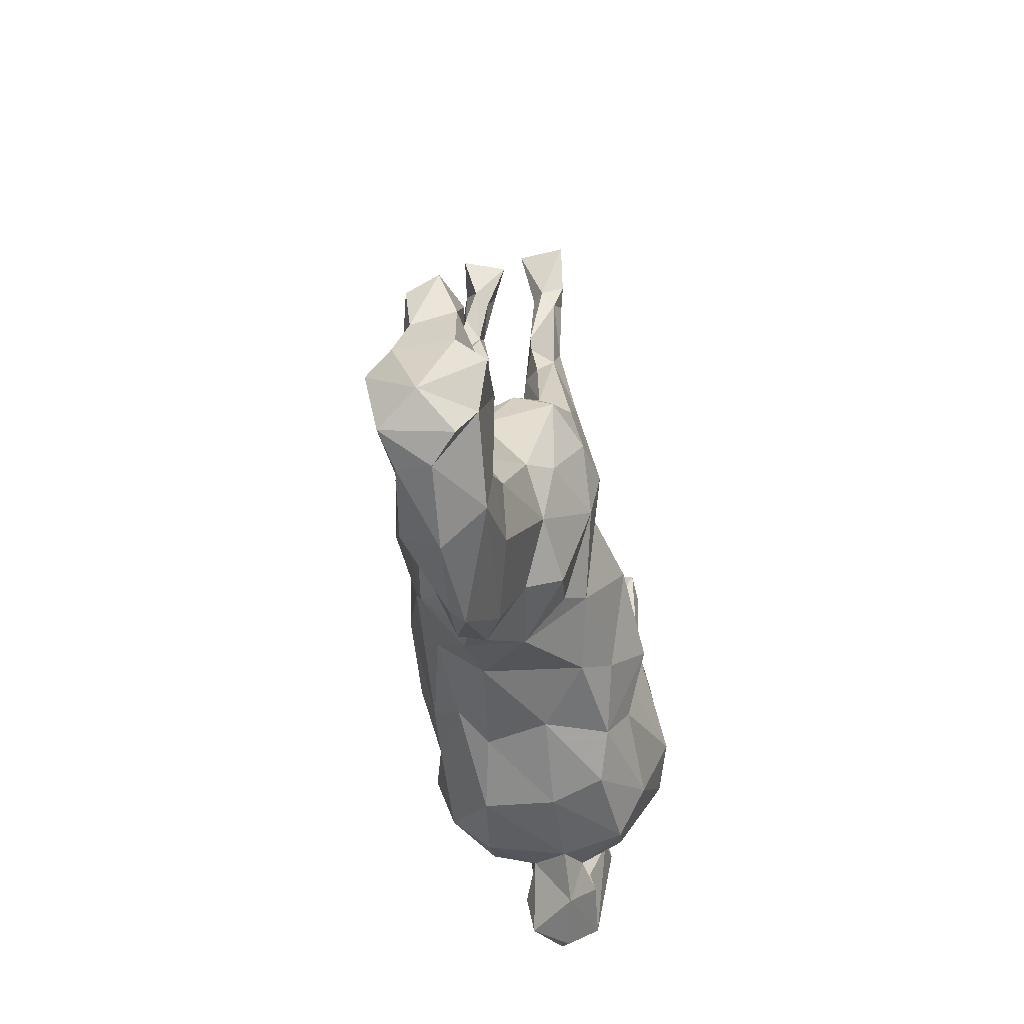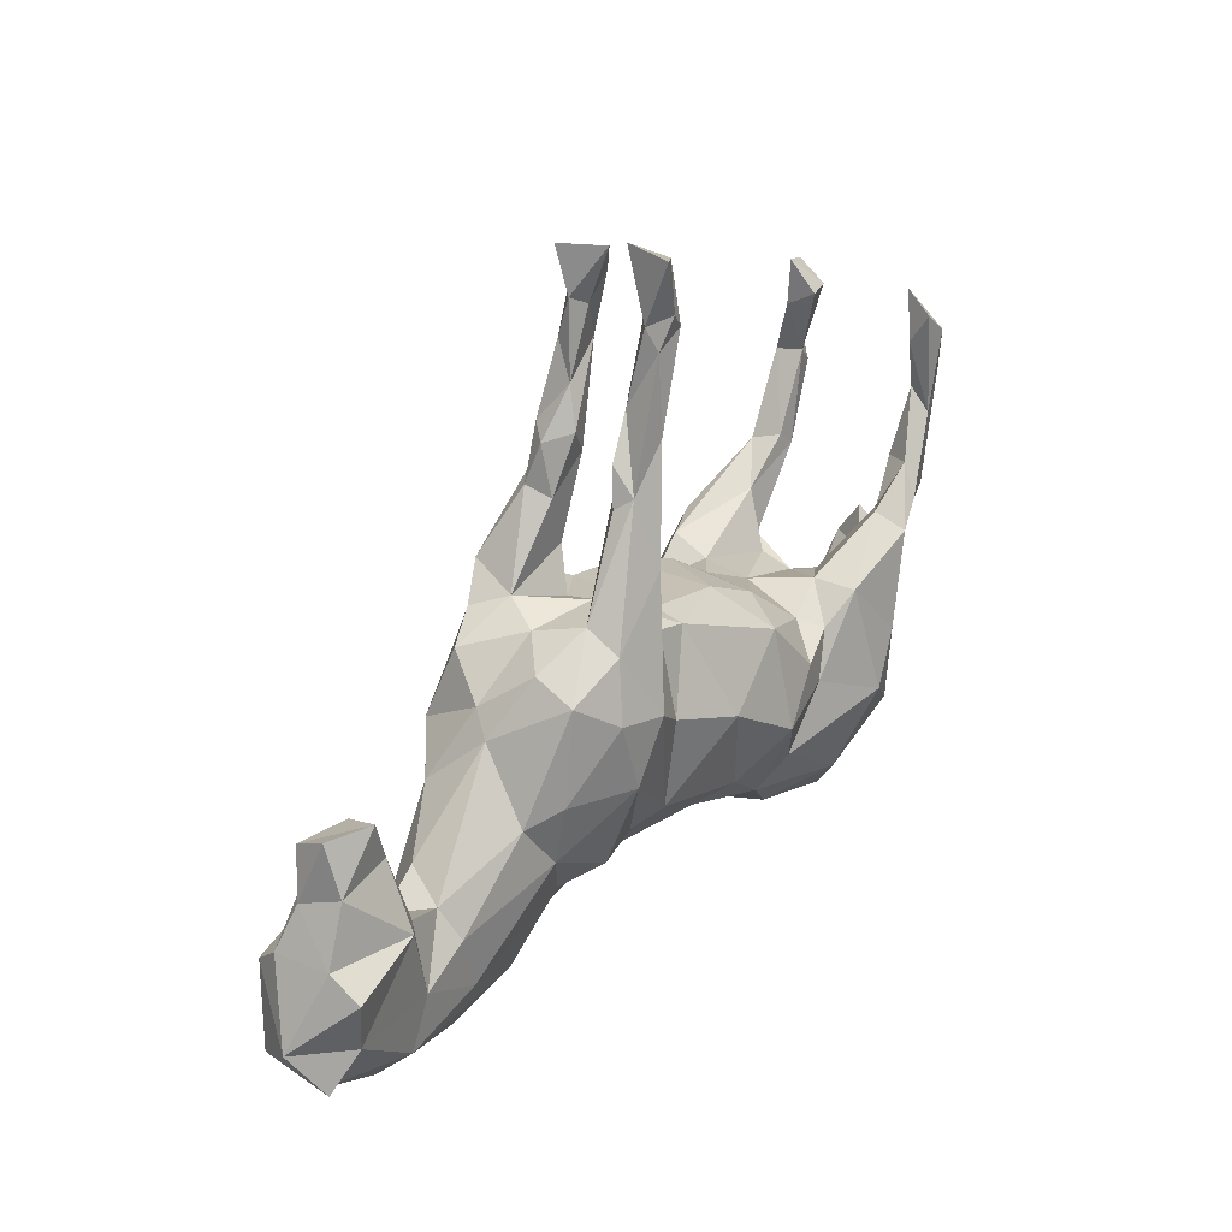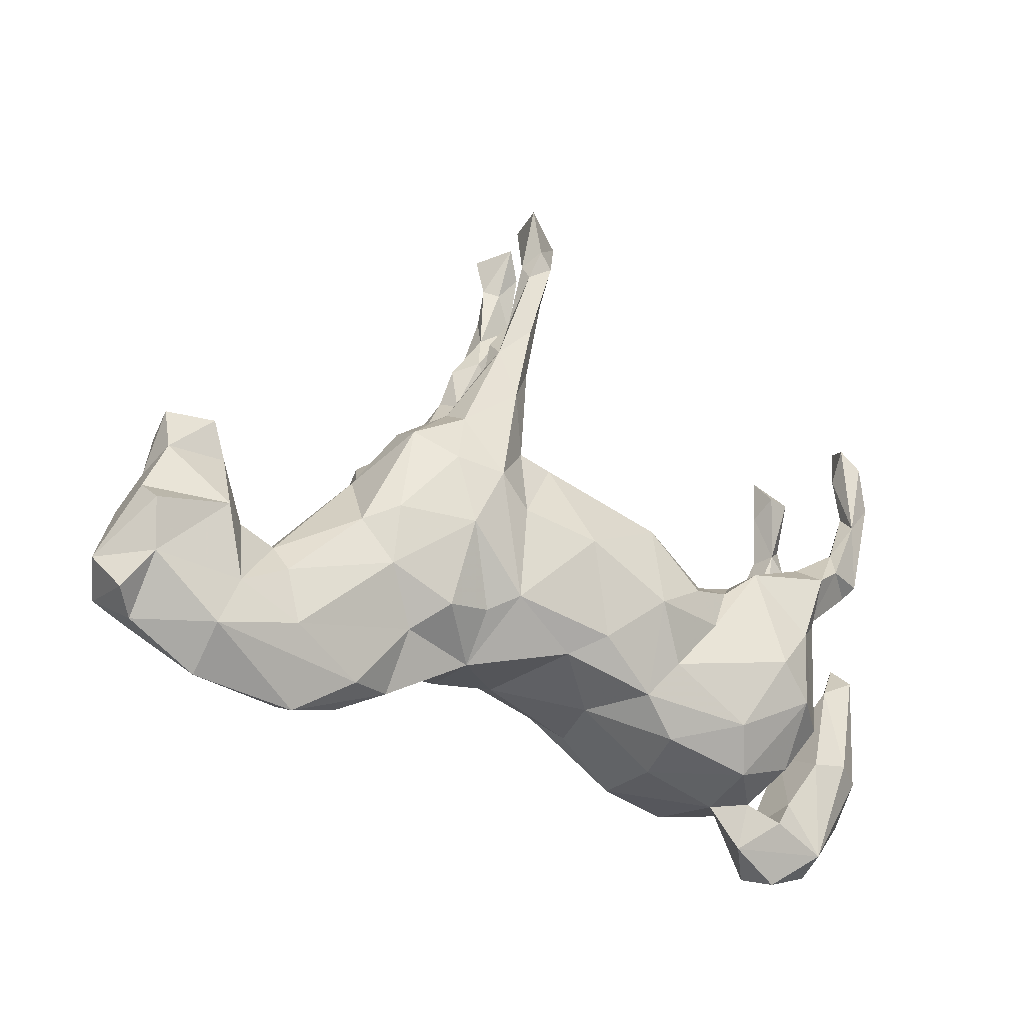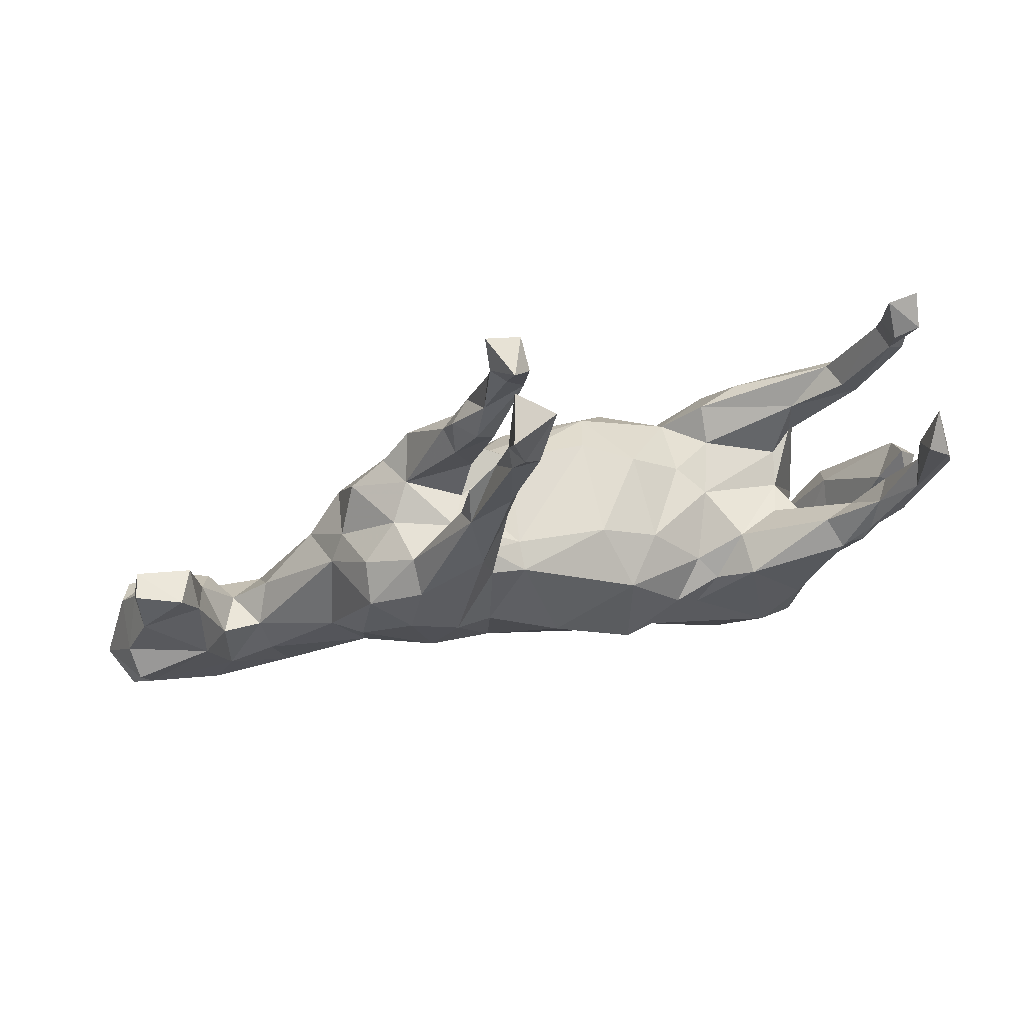
<metadata>
{"format":"obj","ext":"obj","renderer":"f3d","projection":"perspective","resolution":1024,"background":"white","views":[{"elev":-34.2,"azim":100.0,"up":"+Y"},{"elev":29.2,"azim":124.5,"up":"+Y"},{"elev":-28.0,"azim":146.0,"up":"+Y"},{"elev":70.5,"azim":167.6,"up":"+Y"}]}
</metadata>
<code>
v 0.8149 -0.04175 -0.04494
v 0.8666 -0.1624 -0.001542
v 0.7835 0.02085 0.03053
v 0.7701 0.123 -0.00866
v 0.7729 0.04545 -0.03785
v 0.8332 -0.2036 0.0612
v 0.8386 -0.2247 -0.05275
v 0.8142 -0.04663 0.04919
v 0.8085 -0.07985 -0.09084
v 0.7642 0.0992 0.04299
v 0.8005 -0.0815 0.09069
v 0.7148 -0.03249 0.07529
v 0.6792 -0.04752 -0.07771
v 0.6712 0.05392 -0.02878
v 0.6722 0.09232 0.0322
v 0.7964 -0.1619 -0.07694
v 0.6938 0.1186 -0.03266
v 0.7465 0.03605 0.04832
v 0.6507 -0.1508 0.07625
v 0.6642 -0.007992 0.03133
v 0.802 -0.253 -0.01238
v 0.6538 -0.06665 0.06982
v 0.6474 -0.1683 -0.07007
v 0.6813 -0.2484 -0.06789
v 0.7837 -0.2387 0.04459
v 0.6421 -0.05881 -0.0439
v 0.6508 -0.2639 0.06686
v 0.5781 -0.07968 -0.03627
v 0.6177 -0.09269 0.0269
v 0.6848 -0.3133 -0.001853
v 0.552 -0.04596 0.02695
v 0.567 -0.128 -0.07036
v 0.5668 -0.1507 0.07203
v 0.5308 -0.3241 0.01594
v 0.4531 0.02068 0.07837
v 0.5451 -0.2162 -0.07209
v 0.4237 0.09805 -0.007224
v 0.4463 -0.009505 -0.08595
v 0.3966 0.128 0.02782
v 0.3657 0.1887 -0.05237
v 0.3719 0.1611 -0.1191
v 0.4942 -0.193 0.07573
v 0.3623 0.1876 0.09002
v 0.3873 0.07405 0.1271
v 0.396 -0.08263 -0.1047
v 0.4228 -0.3011 0.02522
v 0.4138 -0.07649 0.09853
v 0.42 -0.275 -0.03904
v 0.3003 0.2189 0.1132
v 0.3958 0.01357 -0.1225
v 0.3913 -0.1688 0.0797
v 0.1193 0.7122 0.08539
v 0.3046 0.2161 -0.001142
v 0.5142 -0.333 -0.005145
v 0.2839 0.2063 -0.1361
v 0.2854 0.2382 -0.08196
v 0.3466 -0.001819 0.1438
v 0.1169 0.6362 0.064
v 0.2507 0.2691 0.135
v 0.2785 0.000799 -0.1653
v 0.3097 0.1148 -0.1592
v 0.3403 -0.1718 -0.06625
v 0.181 0.4378 0.0684
v 0.1782 0.4365 -0.05159
v 0.1848 0.3969 -0.09226
v 0.1944 0.3743 0.08801
v 0.1954 0.3763 -0.06447
v 0.09443 0.6237 0.04565
v 0.1148 0.6207 -0.06155
v 0.1823 0.3569 0.04842
v 0.2699 0.2384 0.05895
v 0.1168 0.5736 0.08263
v 0.1138 0.7234 -0.09877
v 0.1298 0.5142 0.05343
v 0.06157 0.6748 0.09261
v 0.131 0.5007 -0.04165
v 0.1497 0.4543 0.09878
v 0.147 0.4501 0.03248
v 0.09707 0.6407 -0.0986
v 0.08753 0.713 0.01535
v 0.1139 0.5879 -0.08439
v 0.145 0.3943 -0.0354
v 0.2043 0.2308 -0.03435
v 0.2281 0.02439 0.1744
v 0.118 0.4642 -0.09388
v 0.09591 0.728 -0.01917
v 0.07124 0.6151 -0.09162
v 0.0909 0.6209 -0.04281
v 0.3448 -0.2651 -0.004746
v 0.2551 0.1244 0.1728
v 0.03704 0.694 -0.05199
v 0.0596 0.667 0.03746
v 0.1126 0.4663 0.09341
v 0.06414 0.5639 0.05787
v 0.3339 -0.1649 0.07493
v 0.1547 0.3815 0.1081
v 0.1556 0.2756 0.0527
v 0.1952 0.2101 0.1499
v 0.06635 0.5957 0.09965
v 0.118 0.4105 0.04102
v 0.1207 0.377 -0.08357
v 0.1736 0.2938 -0.1296
v 0.07129 0.5585 -0.0581
v 0.2308 0.1006 -0.1756
v 0.2936 -0.135 -0.1195
v 0.1155 0.3949 0.08146
v 0.1378 0.336 -0.0566
v 0.1563 0.2055 -0.08157
v 0.1707 0.05676 -0.1571
v 0.1558 0.2203 0.1166
v 0.2951 -0.1473 0.1135
v 0.2741 -0.2043 0.03853
v 0.1559 0.1858 -0.1173
v 0.196 -0.0741 0.1433
v 0.1448 0.1553 0.1123
v 0.1797 0.2075 0.02568
v 0.2153 -0.1937 0.05684
v 0.1726 -0.09655 -0.14
v 0.09812 0.1818 -0.0705
v 0.1588 0.02194 0.1645
v 0.05594 0.01721 -0.1906
v 0.07993 0.178 0.08653
v 0.219 -0.1224 -0.1104
v 0.2151 -0.1961 -0.04354
v 0.09889 0.1701 -0.1187
v -0.05358 0.1444 0.09487
v 0.06044 -0.1633 -0.1151
v 0.1299 -0.1343 0.1204
v 0.07543 0.07621 0.169
v -0.06802 0.09387 0.1605
v 0.009197 -0.1341 -0.1589
v 0.1094 -0.1826 0.04511
v -0.05385 0.1471 -0.06893
v 0.01487 -0.01532 0.1944
v -0.075 -0.06654 -0.2069
v -0.1464 0.1011 -0.0835
v -0.0839 -0.1483 0.1684
v -0.1059 -0.08742 0.1979
v -0.01976 -0.1824 0.1128
v -0.1118 0.0111 0.1928
v -0.08847 0.08777 -0.1625
v -0.1396 0.1195 0.05874
v -0.02827 -0.2166 -0.03832
v -0.08917 -0.2087 -0.137
v -0.1306 -0.1539 -0.1695
v -0.2615 0.04926 -0.006547
v -0.05738 -0.2264 0.06722
v -0.2193 0.06391 0.04353
v -0.173 -0.008644 -0.1783
v -0.2217 0.03243 -0.1213
v -0.2494 0.01343 -0.1574
v -0.1361 -0.1942 0.1674
v -0.1659 -0.2961 -0.02847
v -0.1509 -0.268 -0.115
v -0.2905 0.07325 0.148
v -0.2141 -0.0613 -0.1714
v -0.1937 -0.07044 0.1723
v -0.2198 0.01456 0.1475
v -0.2813 -0.2623 0.1718
v -0.3046 0.06097 -0.1028
v -0.2878 0.04548 0.08735
v -0.1664 -0.293 0.09099
v -0.2613 -0.238 -0.1772
v -0.3091 -0.005563 0.1945
v -0.3588 0.08247 0.171
v -0.3075 0.0597 -0.1759
v -0.3025 -0.3309 -0.02693
v -0.2955 -0.3103 0.1084
v -0.4082 0.0165 0.0542
v -0.4468 0.1255 -0.1287
v -0.3314 -0.1169 -0.2146
v -0.3972 -0.04271 -0.1977
v -0.3204 -0.1593 0.2121
v -0.3971 0.006178 -0.00547
v -0.3797 0.03 -0.06132
v -0.3996 0.01248 0.1917
v -0.5729 0.4573 0.1165
v -0.4682 0.09495 -0.173
v -0.579 0.4057 0.07325
v -0.4461 0.1021 0.1028
v -0.5804 0.3636 -0.1026
v -0.4293 0.01742 -0.07277
v -0.5721 0.3791 0.1201
v -0.4669 0.103 0.1691
v -0.6276 0.4402 0.1311
v -0.2954 -0.3054 -0.1288
v -0.6152 0.3832 -0.142
v -0.5784 0.4161 -0.136
v -0.4662 0.02126 -0.1336
v -0.5017 0.1065 -0.1014
v -0.4683 -0.115 -0.06489
v -0.3685 -0.3197 -0.04933
v -0.3999 -0.1725 0.1868
v -0.4711 -0.03201 0.1321
v -0.5326 0.1792 -0.1319
v -0.4569 -0.1656 0.03254
v -0.591 0.2841 -0.1047
v -0.3759 -0.2905 0.114
v -0.445 0.0253 0.08718
v -0.46 0.008867 -0.147
v -0.4448 -0.1727 -0.01173
v -0.3607 -0.3957 -0.02754
v -0.5005 0.06451 0.1318
v -0.5145 0.156 0.1445
v -0.5304 0.1671 0.09978
v -0.3633 -0.3162 0.03642
v -0.5844 0.2915 0.1448
v -0.4588 -0.2054 0.1307
v -0.4029 -0.2682 -0.1157
v -0.5579 0.1445 0.09429
v -0.6046 0.3676 0.1354
v -0.3948 -0.1702 -0.1917
v -0.5544 0.1548 0.1532
v -0.4202 -0.244 0.01281
v -0.605 0.4419 -0.08249
v -0.5856 0.2494 -0.1406
v -0.6237 0.4069 0.08265
v -0.556 0.1725 -0.0908
v -0.5163 0.1282 -0.1606
v -0.597 0.2944 0.1029
v -0.468 -0.1842 -0.1248
v -0.5691 0.1057 -0.1169
v -0.633 0.3343 -0.09853
v -0.4274 -0.3466 -0.06372
v -0.5869 0.1233 0.1214
v -0.5813 0.1491 0.1372
v -0.6388 0.3273 0.1339
v -0.6037 0.202 -0.1147
v -0.4296 -0.418 0.05053
v -0.6379 0.3074 -0.1265
v -0.5826 0.125 -0.1367
v -0.6258 0.2676 0.1082
v -0.4477 -0.4402 -0.01058
v -0.4293 -0.3559 0.0634
v -0.4634 -0.2999 -0.04982
v -0.4393 -0.3266 0.03157
v -0.5277 -0.167 0.0408
v -0.5341 -0.2105 0.07422
v -0.5998 -0.04062 -0.0165
v -0.5145 -0.22 -0.07283
v -0.6403 -0.03715 0.04369
v -0.5794 -0.2115 -0.07623
v -0.6393 0.02011 0.004316
v -0.6424 -0.02168 -0.04164
v -0.5436 -0.3409 0.06151
v -0.612 -0.1929 0.06886
v -0.6744 -0.03178 0.009335
v -0.5435 -0.4033 0.01668
v -0.523 -0.3859 -0.05371
v -0.6272 -0.2269 -0.04427
v -0.6538 -0.1986 0.00875
v -0.6262 -0.2929 0.008033
f 90 115 84
f 120 115 129
f 176 194 193
f 128 114 137
f 139 137 152
f 139 152 162
f 162 152 159
f 162 159 168
f 168 159 198
f 165 184 176
f 164 155 165
f 164 165 176
f 176 184 194
f 129 130 140
f 157 158 164
f 158 155 164
f 120 129 134
f 134 129 140
f 127 132 143
f 138 134 140
f 138 140 157
f 157 140 158
f 157 164 173
f 173 164 176
f 193 173 176
f 57 90 84
f 114 120 134
f 152 138 157
f 152 157 173
f 114 134 137
f 137 134 138
f 137 138 152
f 159 152 173
f 145 144 163
f 135 131 144
f 163 212 171
f 145 163 171
f 135 144 145
f 121 131 135
f 121 118 131
f 104 60 118
f 171 212 172
f 145 171 156
f 149 135 156
f 135 145 156
f 109 118 121
f 109 104 118
f 104 61 60
f 221 172 212
f 149 156 151
f 141 135 149
f 141 121 135
f 166 171 172
f 166 156 171
f 166 151 156
f 178 166 172
f 178 172 200
f 102 104 113
f 102 55 104
f 160 170 175
f 160 166 170
f 101 102 113
f 65 56 55
f 219 222 231
f 222 190 218
f 189 190 222
f 219 189 222
f 219 178 189
f 65 55 102
f 228 231 222
f 170 195 190
f 170 178 195
f 85 65 102
f 219 231 216
f 197 195 216
f 195 219 216
f 160 151 166
f 230 231 228
f 223 230 228
f 197 223 228
f 230 216 231
f 216 230 187
f 187 188 216
f 216 181 197
f 188 181 216
f 223 187 230
f 215 188 187
f 212 163 186
f 178 200 189
f 166 178 170
f 195 178 219
f 251 247 250
f 246 247 251
f 237 239 241
f 199 174 196
f 43 53 71
f 43 71 49
f 43 39 53
f 246 241 247
f 46 51 95
f 6 2 11
f 179 177 183
f 183 207 220
f 207 204 205
f 220 207 205
f 180 210 205
f 199 203 210
f 6 19 25
f 25 19 27
f 240 237 235
f 183 177 185
f 183 185 211
f 211 185 217
f 207 183 211
f 207 211 227
f 227 211 217
f 213 207 227
f 227 232 226
f 204 207 213
f 213 227 226
f 232 210 226
f 225 226 210
f 204 180 205
f 184 204 213
f 203 213 226
f 203 226 225
f 59 66 96
f 96 98 59
f 98 96 110
f 155 204 165
f 155 180 204
f 184 165 204
f 203 184 213
f 225 210 203
f 194 184 203
f 239 243 241
f 199 169 174
f 161 146 169
f 146 174 169
f 148 146 161
f 126 133 142
f 126 119 133
f 122 119 126
f 116 119 122
f 71 83 116
f 71 116 97
f 70 71 97
f 241 243 247
f 100 70 97
f 78 70 100
f 78 63 70
f 74 63 78
f 94 78 100
f 74 78 94
f 74 94 68
f 92 68 94
f 80 68 92
f 80 58 68
f 80 92 75
f 24 30 54
f 186 167 192
f 154 153 186
f 144 143 154
f 144 127 143
f 127 124 132
f 123 124 118
f 123 105 124
f 32 45 38
f 28 32 38
f 14 5 13
f 235 224 249
f 240 235 249
f 186 192 209
f 242 240 249
f 209 214 221
f 41 38 50
f 37 38 41
f 37 41 40
f 244 242 250
f 41 55 56
f 40 41 56
f 174 160 175
f 146 160 174
f 146 150 160
f 136 150 146
f 133 141 136
f 119 125 133
f 108 125 119
f 189 182 190
f 182 175 190
f 108 107 113
f 124 127 118
f 182 189 191
f 47 111 95
f 159 173 198
f 128 137 139
f 132 117 128
f 46 42 51
f 35 39 44
f 236 237 238
f 236 238 245
f 245 238 246
f 234 236 245
f 33 35 47
f 111 114 117
f 147 132 139
f 147 139 162
f 206 168 198
f 229 234 245
f 11 8 12
f 12 8 18
f 19 12 22
f 22 12 20
f 31 35 33
f 33 47 42
f 42 47 51
f 51 47 95
f 112 95 111
f 112 111 117
f 19 11 12
f 19 33 27
f 6 11 19
f 27 33 42
f 132 128 139
f 111 84 114
f 57 84 111
f 47 57 111
f 47 44 57
f 35 44 47
f 198 193 208
f 173 193 198
f 114 84 120
f 194 196 208
f 193 194 208
f 44 90 57
f 84 115 120
f 44 43 90
f 130 158 140
f 129 115 130
f 90 98 115
f 90 49 98
f 90 43 49
f 199 194 203
f 155 158 161
f 130 142 158
f 130 126 142
f 130 122 126
f 115 122 130
f 49 59 98
f 117 114 128
f 214 198 208
f 115 98 122
f 98 110 122
f 179 220 217
f 179 183 220
f 58 72 74
f 92 94 99
f 75 92 99
f 99 72 75
f 72 58 75
f 58 52 75
f 177 217 185
f 177 179 217
f 52 80 75
f 80 52 58
f 30 27 34
f 30 25 27
f 21 25 30
f 6 25 21
f 54 46 89
f 54 34 46
f 34 42 46
f 34 27 42
f 89 46 112
f 2 8 11
f 95 112 46
f 1 8 2
f 229 206 234
f 202 206 229
f 58 74 68
f 54 30 34
f 233 229 248
f 233 202 229
f 153 162 167
f 112 117 124
f 29 31 33
f 19 29 33
f 29 28 31
f 19 22 29
f 215 187 223
f 218 195 197
f 85 102 101
f 190 195 218
f 218 228 222
f 107 101 113
f 73 79 91
f 73 91 86
f 91 79 87
f 73 86 69
f 79 73 69
f 79 81 87
f 88 87 103
f 188 215 181
f 181 215 197
f 223 197 215
f 69 81 79
f 81 65 85
f 81 85 87
f 87 85 103
f 64 65 76
f 76 65 81
f 197 228 218
f 85 101 103
f 67 64 82
f 65 64 67
f 56 65 67
f 56 67 82
f 175 170 190
f 20 26 29
f 22 20 29
f 8 3 18
f 8 1 3
f 248 229 245
f 234 206 236
f 167 168 206
f 162 168 167
f 153 147 162
f 132 147 143
f 12 15 20
f 18 15 12
f 3 10 18
f 252 248 245
f 214 206 198
f 31 37 35
f 20 15 14
f 18 10 15
f 4 10 3
f 245 246 252
f 235 237 236
f 214 196 201
f 35 37 39
f 10 17 15
f 10 4 17
f 246 251 252
f 202 167 206
f 124 117 132
f 249 248 252
f 206 224 236
f 31 28 37
f 4 3 5
f 192 206 214
f 251 250 252
f 174 201 196
f 236 224 235
f 214 209 192
f 17 5 14
f 17 4 5
f 17 14 15
f 214 201 191
f 237 240 239
f 39 37 40
f 174 191 201
f 39 40 53
f 174 182 191
f 175 182 174
f 148 136 146
f 142 136 148
f 83 108 119
f 116 83 119
f 53 56 83
f 71 53 83
f 40 56 53
f 244 250 247
f 243 244 247
f 243 239 244
f 242 249 250
f 37 28 38
f 214 191 221
f 239 242 244
f 240 242 239
f 142 133 136
f 83 107 108
f 56 82 83
f 83 82 107
f 107 82 101
f 82 103 101
f 125 121 141
f 121 125 109
f 108 113 125
f 133 125 141
f 160 150 151
f 189 200 191
f 55 41 61
f 55 61 104
f 104 109 113
f 125 113 109
f 141 149 150
f 141 150 136
f 150 149 151
f 200 172 221
f 200 221 191
f 41 50 61
f 61 50 60
f 212 186 209
f 212 209 221
f 38 45 50
f 50 45 60
f 45 105 60
f 60 105 123
f 60 123 118
f 131 118 127
f 131 127 144
f 163 144 154
f 163 154 186
f 82 76 103
f 64 76 82
f 81 69 76
f 69 88 76
f 88 91 87
f 88 69 86
f 88 86 91
f 16 24 23
f 23 36 32
f 23 24 36
f 9 2 16
f 36 48 62
f 45 36 62
f 32 36 45
f 28 23 32
f 26 23 28
f 26 13 23
f 13 16 23
f 9 16 13
f 13 1 9
f 1 2 9
f 202 249 224
f 105 62 124
f 45 62 105
f 5 1 13
f 186 153 167
f 76 88 103
f 214 208 196
f 44 39 43
f 238 241 246
f 238 237 241
f 199 196 194
f 148 161 158
f 158 142 148
f 110 116 122
f 97 116 110
f 180 169 199
f 161 169 180
f 155 161 180
f 59 49 71
f 180 199 210
f 110 106 97
f 66 71 70
f 59 71 66
f 100 97 106
f 110 96 106
f 63 66 70
f 220 210 232
f 220 205 210
f 96 93 106
f 96 77 93
f 66 77 96
f 66 63 77
f 93 100 106
f 93 99 100
f 74 77 63
f 100 99 94
f 93 72 99
f 77 72 93
f 77 74 72
f 220 232 227
f 217 220 227
f 24 21 30
f 16 7 21
f 143 153 154
f 16 21 24
f 36 24 48
f 249 252 250
f 14 13 26
f 14 26 20
f 143 147 153
f 192 167 202
f 192 202 224
f 206 192 224
f 5 3 1
f 29 26 28
f 249 202 233
f 233 248 249
f 62 89 124
f 124 89 112
f 62 48 89
f 2 7 16
f 7 2 6
f 7 6 21
f 24 54 48
f 54 89 48

</code>
